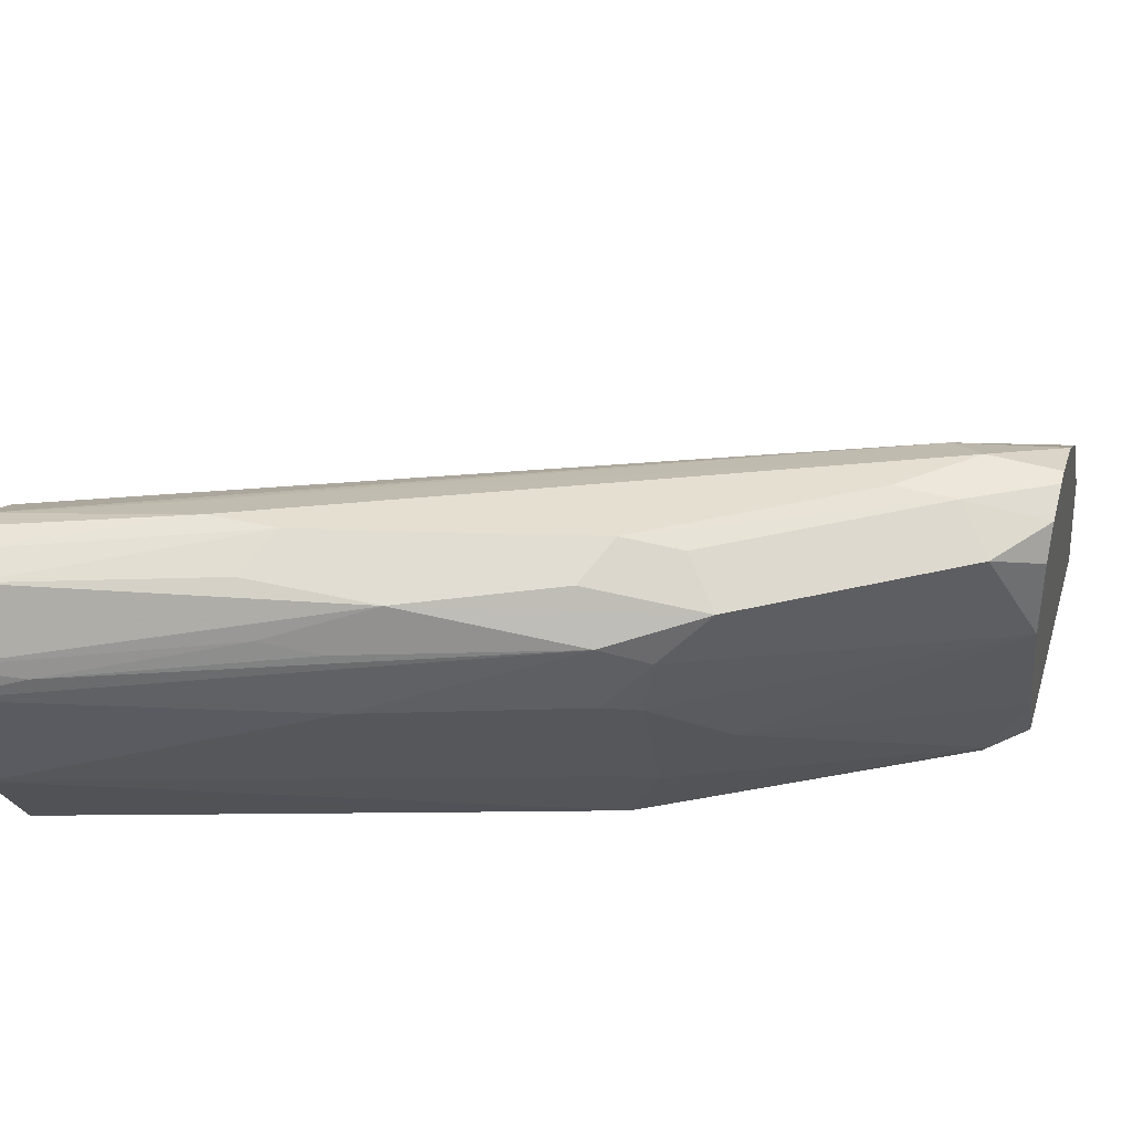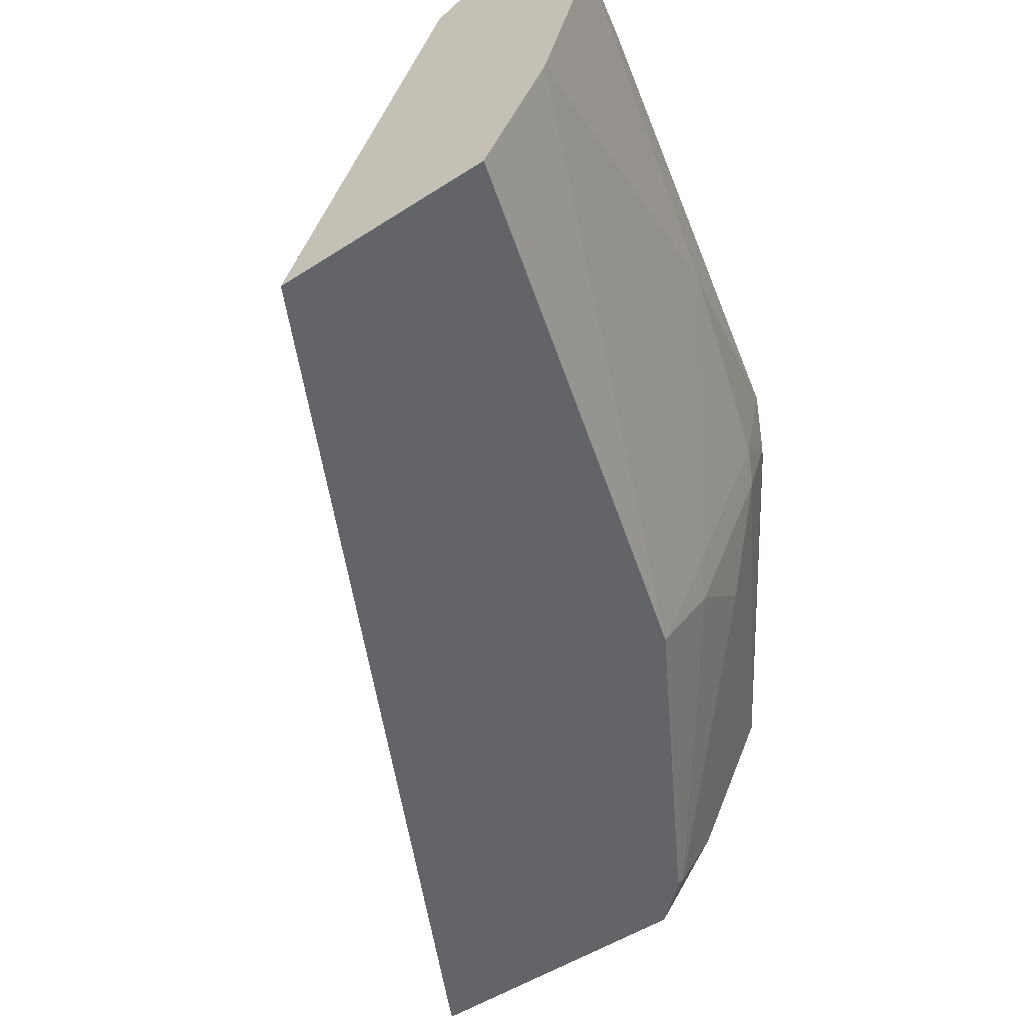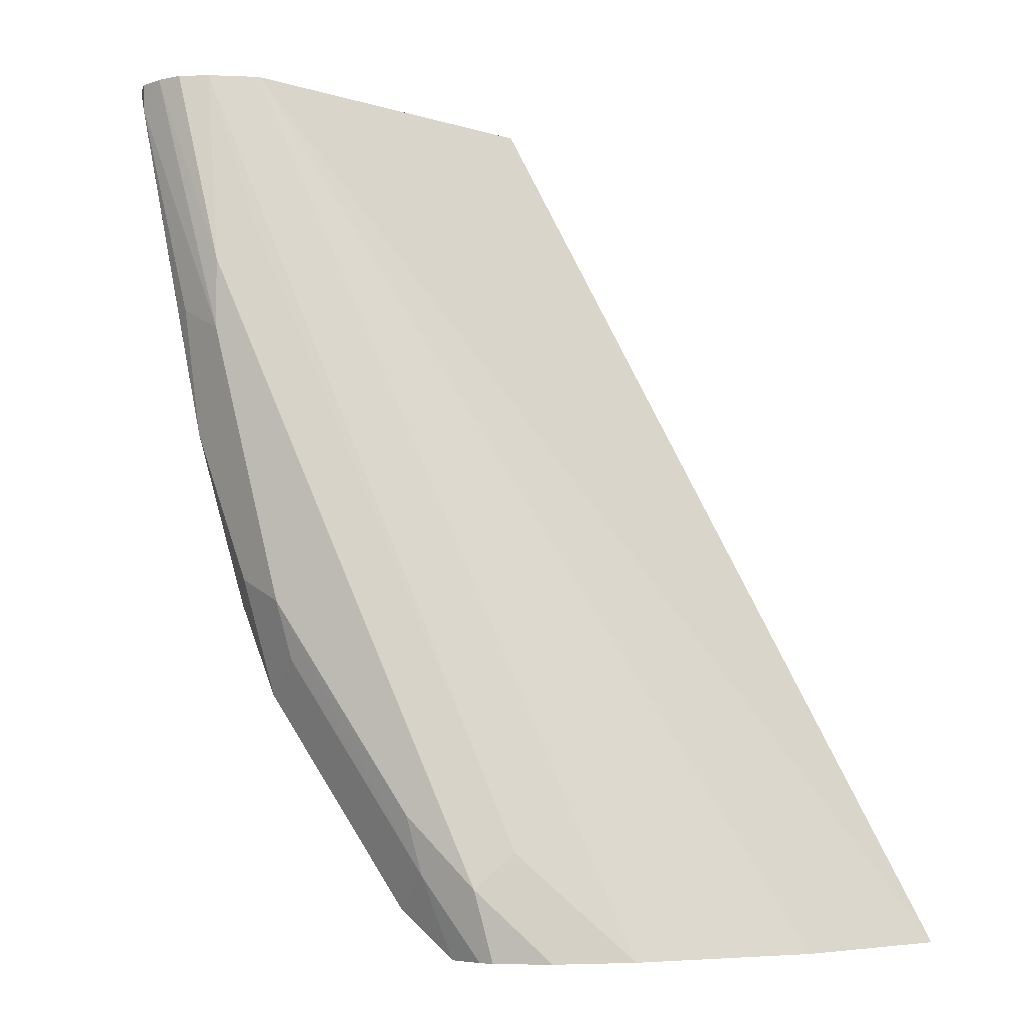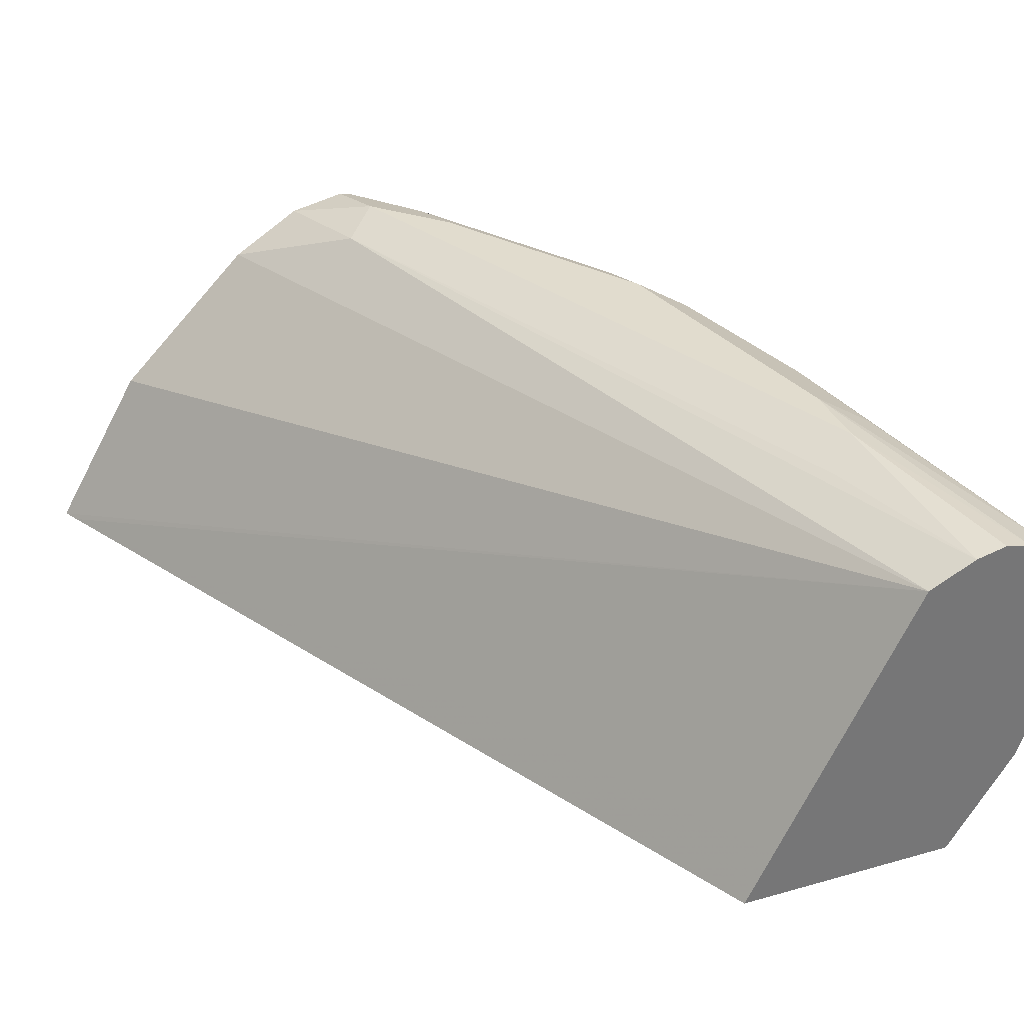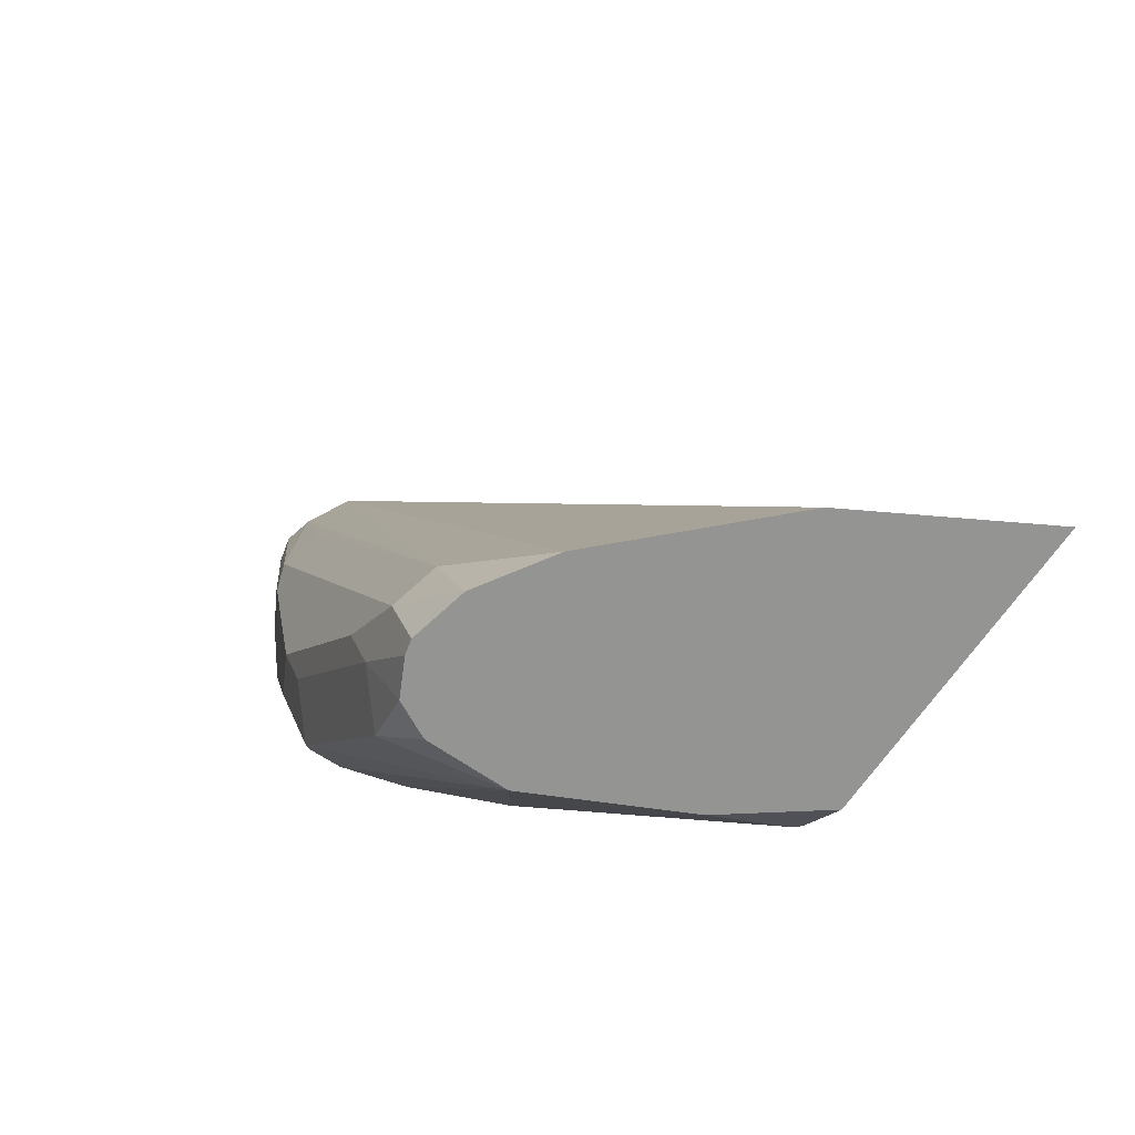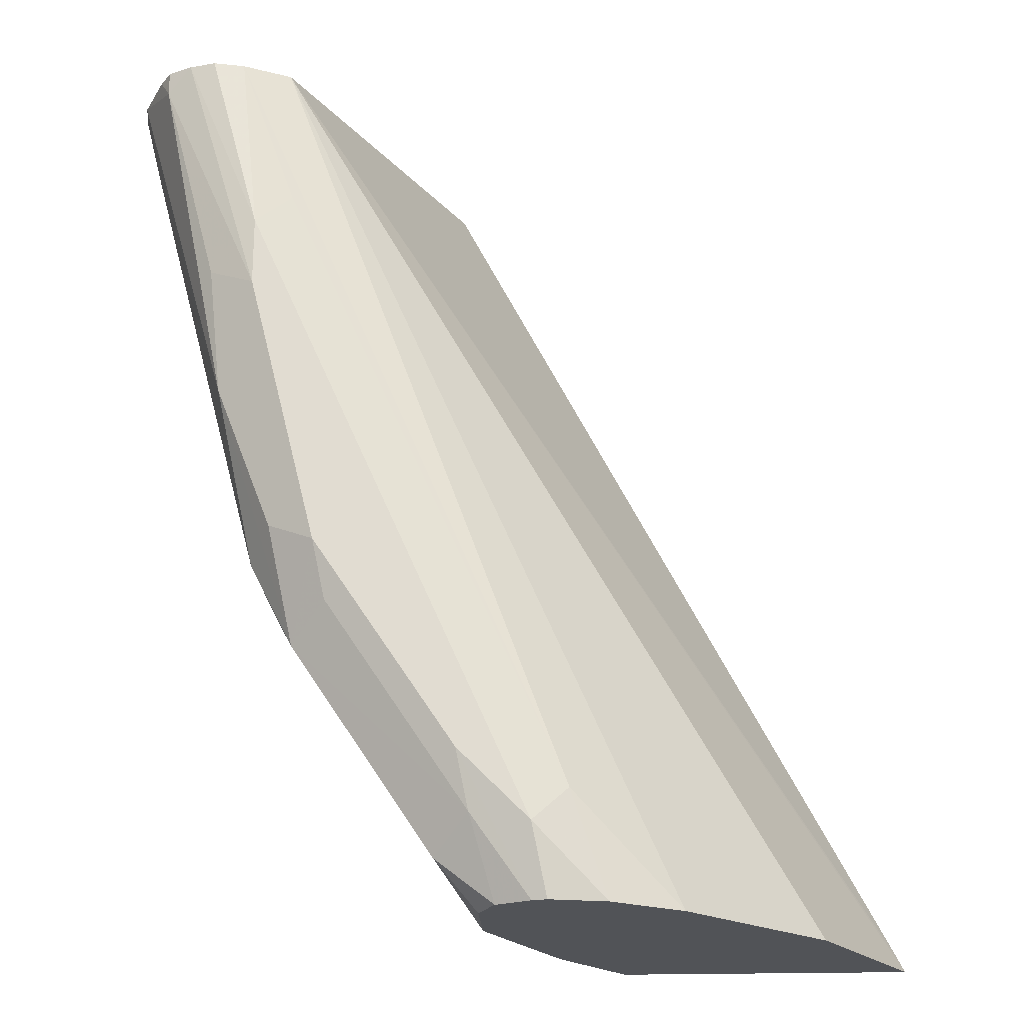
<metadata>
{"format":"obj","ext":"obj","renderer":"f3d","projection":"perspective","resolution":1024,"background":"white","views":[{"elev":37.3,"azim":106.4,"up":"+Y"},{"elev":-51.3,"azim":35.1,"up":"+Y"},{"elev":-5.2,"azim":-160.9,"up":"+Z"},{"elev":34.0,"azim":-21.1,"up":"+Y"},{"elev":-67.0,"azim":-124.6,"up":"+Z"},{"elev":-22.1,"azim":-177.2,"up":"+Z"}]}
</metadata>
<code>
v 0.2809 0.3839 -0.3089
v 0.3086 0.4323 -0.3089
v 0.3668 0.3839 -0.3089
v 0.2809 0.3839 -0.3087
v 0.3498 0.4735 -0.3089
v 0.4665 0.4803 -0.04425
v 0.3859 0.4091 -0.3089
v 0.3808 0.3859 -0.2984
v 0.38 0.3839 -0.2968
v 0.2834 0.3839 -0.3039
v 0.3808 0.4888 -0.2778
v 0.3704 0.4863 -0.3089
v 0.4607 0.4686 -0.04425
v 0.4803 0.4871 -0.04425
v 0.4064 0.4502 -0.3089
v 0.4425 0.4271 -0.2367
v 0.4425 0.4065 -0.2161
v 0.4335 0.3839 -0.2058
v 0.4183 0.3839 -0.04425
v 0.4185 0.3842 -0.04425
v 0.4264 0.4 -0.04425
v 0.4401 0.4275 -0.04425
v 0.3911 0.494 -0.2882
v 0.4631 0.4888 -0.09264
v 0.3869 0.4898 -0.3089
v 0.4893 0.4893 -0.04425
v 0.4734 0.494 -0.1029
v 0.4064 0.4735 -0.3089
v 0.4185 0.4803 -0.295
v 0.4597 0.4803 -0.2333
v 0.4665 0.4665 -0.2195
v 0.4631 0.4477 -0.2161
v 0.4477 0.4091 -0.2058
v 0.5022 0.4132 -0.04425
v 0.4477 0.3839 -0.16
v 0.4832 0.3839 -0.04425
v 0.4116 0.494 -0.2676
v 0.3912 0.4888 -0.3089
v 0.4971 0.4873 -0.04425
v 0.4734 0.494 -0.1235
v 0.4014 0.4837 -0.3089
v 0.4082 0.4906 -0.2847
v 0.4494 0.4906 -0.223
v 0.4528 0.494 -0.2058
v 0.4665 0.4871 -0.1989
v 0.4837 0.4837 -0.1544
v 0.4734 0.4734 -0.2058
v 0.4683 0.4503 -0.2058
v 0.4888 0.4503 -0.1441
v 0.5169 0.4539 -0.04425
v 0.4664 0.3839 -0.09919
v 0.4683 0.3885 -0.1029
v 0.5043 0.4837 -0.04425
v 0.5043 0.4837 -0.05148
v 0.4871 0.4871 -0.1167
v 0.5154 0.4634 -0.04425
v 0.494 0.4734 -0.1235
v 0.4906 0.47 -0.1407
v 0.5105 0.4611 -0.06793
v 0.5079 0.4783 -0.04425
f 28 41 29
f 29 41 42
f 29 42 30
f 30 43 44
f 30 44 45
f 31 48 32
f 30 46 47
f 30 42 43
f 27 39 40
f 31 47 48
f 30 45 46
f 30 47 31
f 18 34 35
f 23 44 37
f 23 40 44
f 23 27 40
f 23 24 27
f 23 38 25
f 23 37 38
f 18 33 34
f 17 33 18
f 17 48 33
f 17 32 48
f 33 48 49
f 16 32 17
f 26 39 27
f 33 49 34
f 46 54 56
f 34 51 52
f 15 32 16
f 57 59 58
f 56 59 57
f 54 60 56
f 53 60 54
f 50 59 56
f 47 59 50
f 47 58 59
f 47 49 48
f 47 50 49
f 46 58 47
f 46 57 58
f 46 56 57
f 46 55 54
f 42 44 43
f 40 45 44
f 40 46 45
f 40 55 46
f 40 54 55
f 39 54 40
f 39 53 54
f 38 42 41
f 37 42 38
f 37 44 42
f 35 52 51
f 34 49 50
f 34 52 35
f 34 36 51
f 15 31 32
f 14 27 24
f 15 29 30
f 5 6 11
f 5 11 12
f 4 10 6
f 3 8 9
f 3 7 8
f 2 6 5
f 2 4 6
f 1 4 2
f 1 10 4
f 1 19 10
f 1 36 19
f 1 51 36
f 1 18 35
f 1 9 18
f 1 3 9
f 1 7 3
f 1 15 7
f 1 28 15
f 1 41 28
f 1 38 41
f 1 25 38
f 1 12 25
f 1 5 12
f 1 2 5
f 15 30 31
f 6 13 22
f 6 22 21
f 1 35 51
f 6 20 19
f 15 28 29
f 6 21 20
f 14 26 27
f 12 23 25
f 11 24 23
f 11 14 24
f 11 23 12
f 10 22 13
f 10 20 21
f 10 19 20
f 8 18 9
f 8 17 18
f 8 16 17
f 10 21 22
f 7 16 8
f 6 19 36
f 6 36 34
f 6 34 50
f 6 50 56
f 6 60 53
f 6 53 39
f 6 56 60
f 6 26 14
f 6 14 11
f 6 10 13
f 7 15 16
f 6 39 26

</code>
